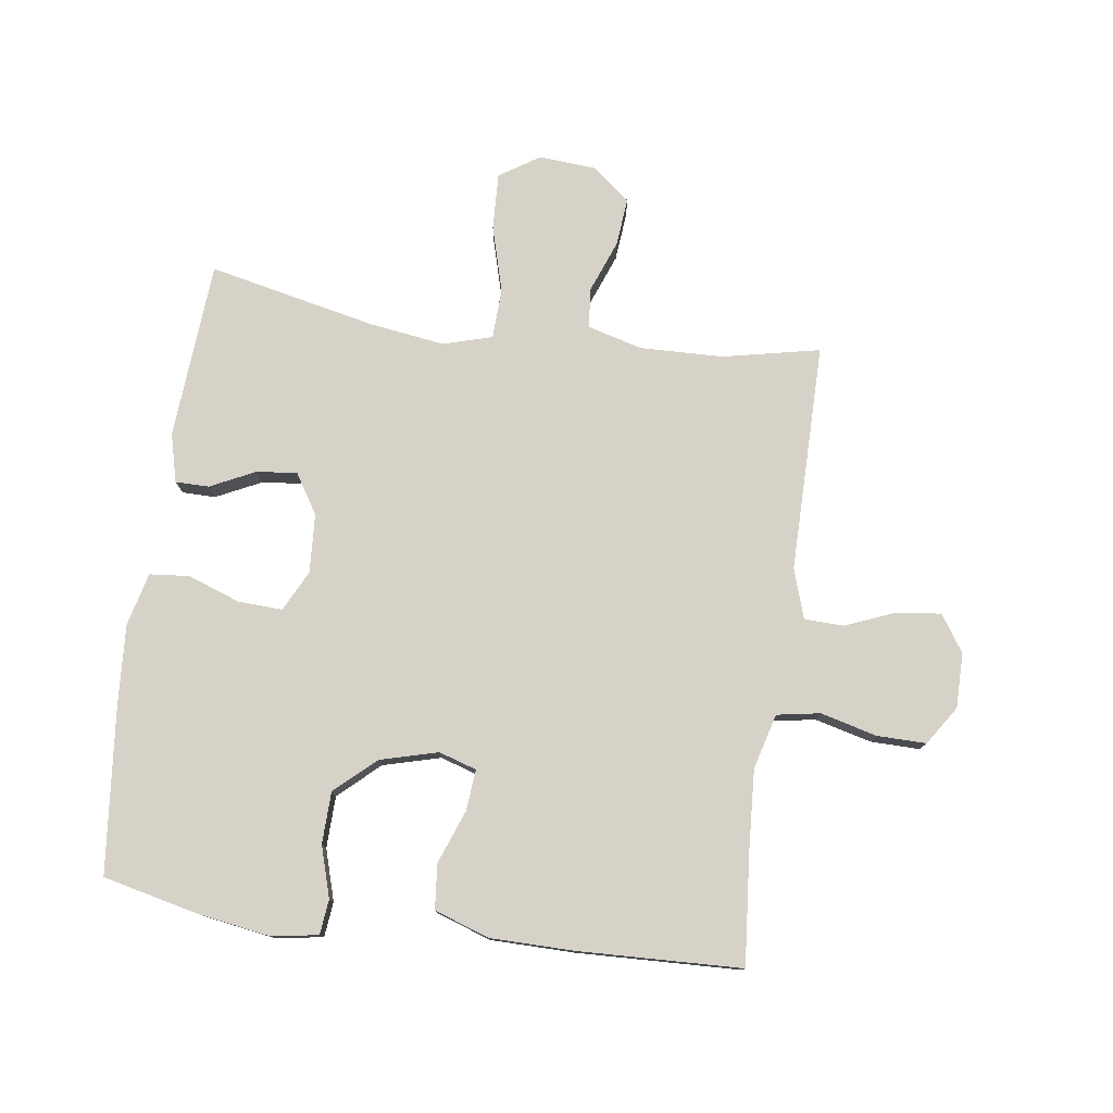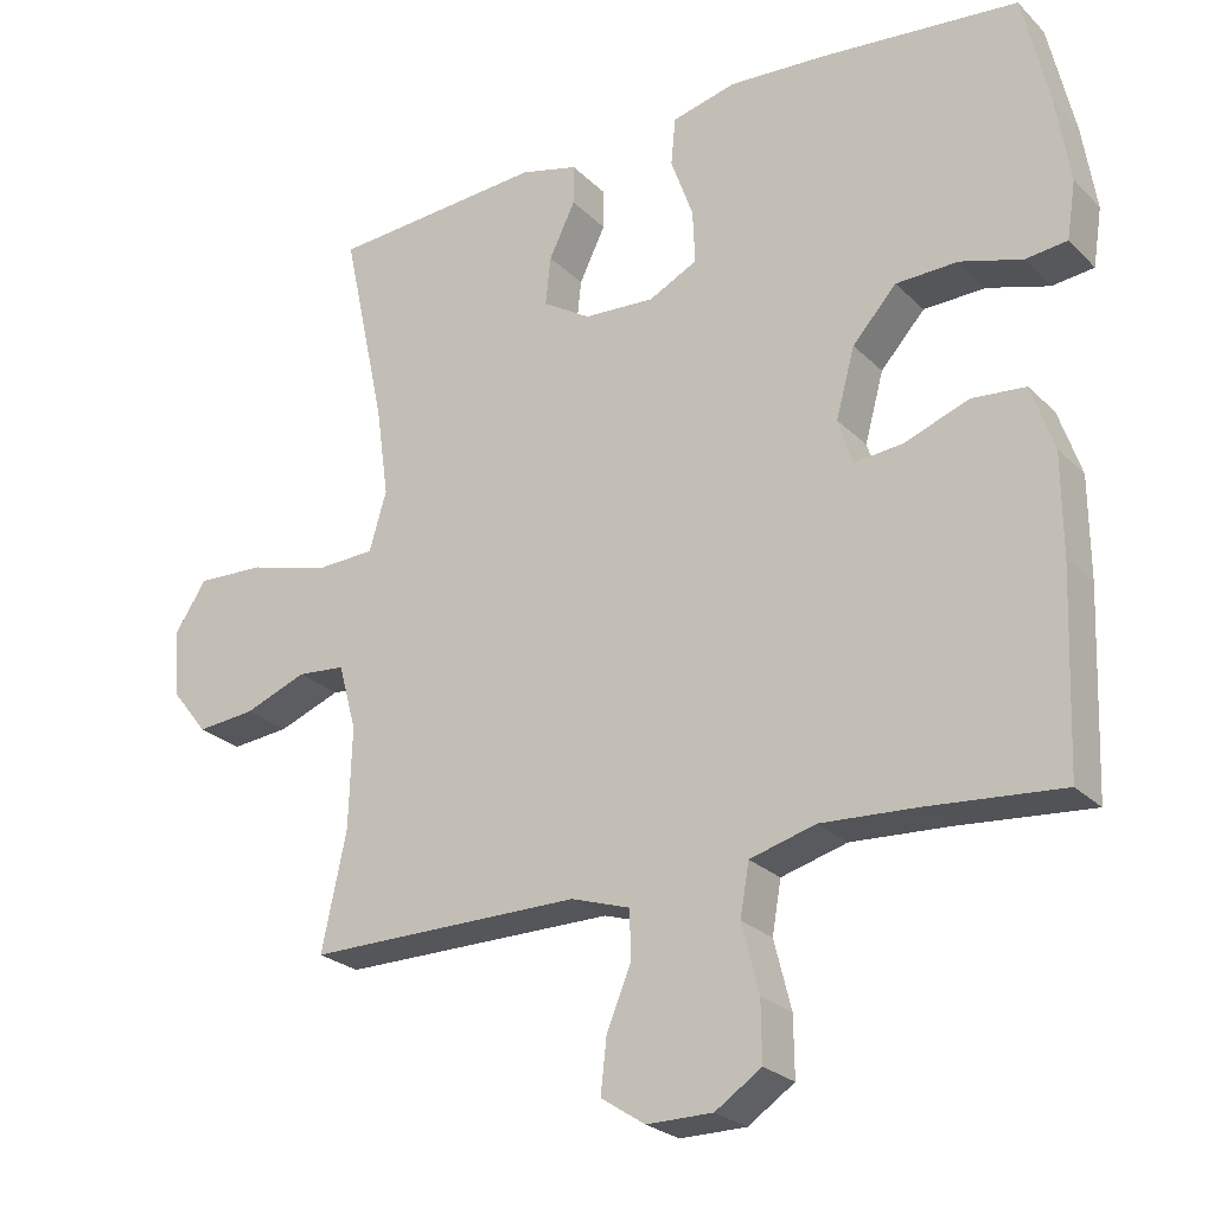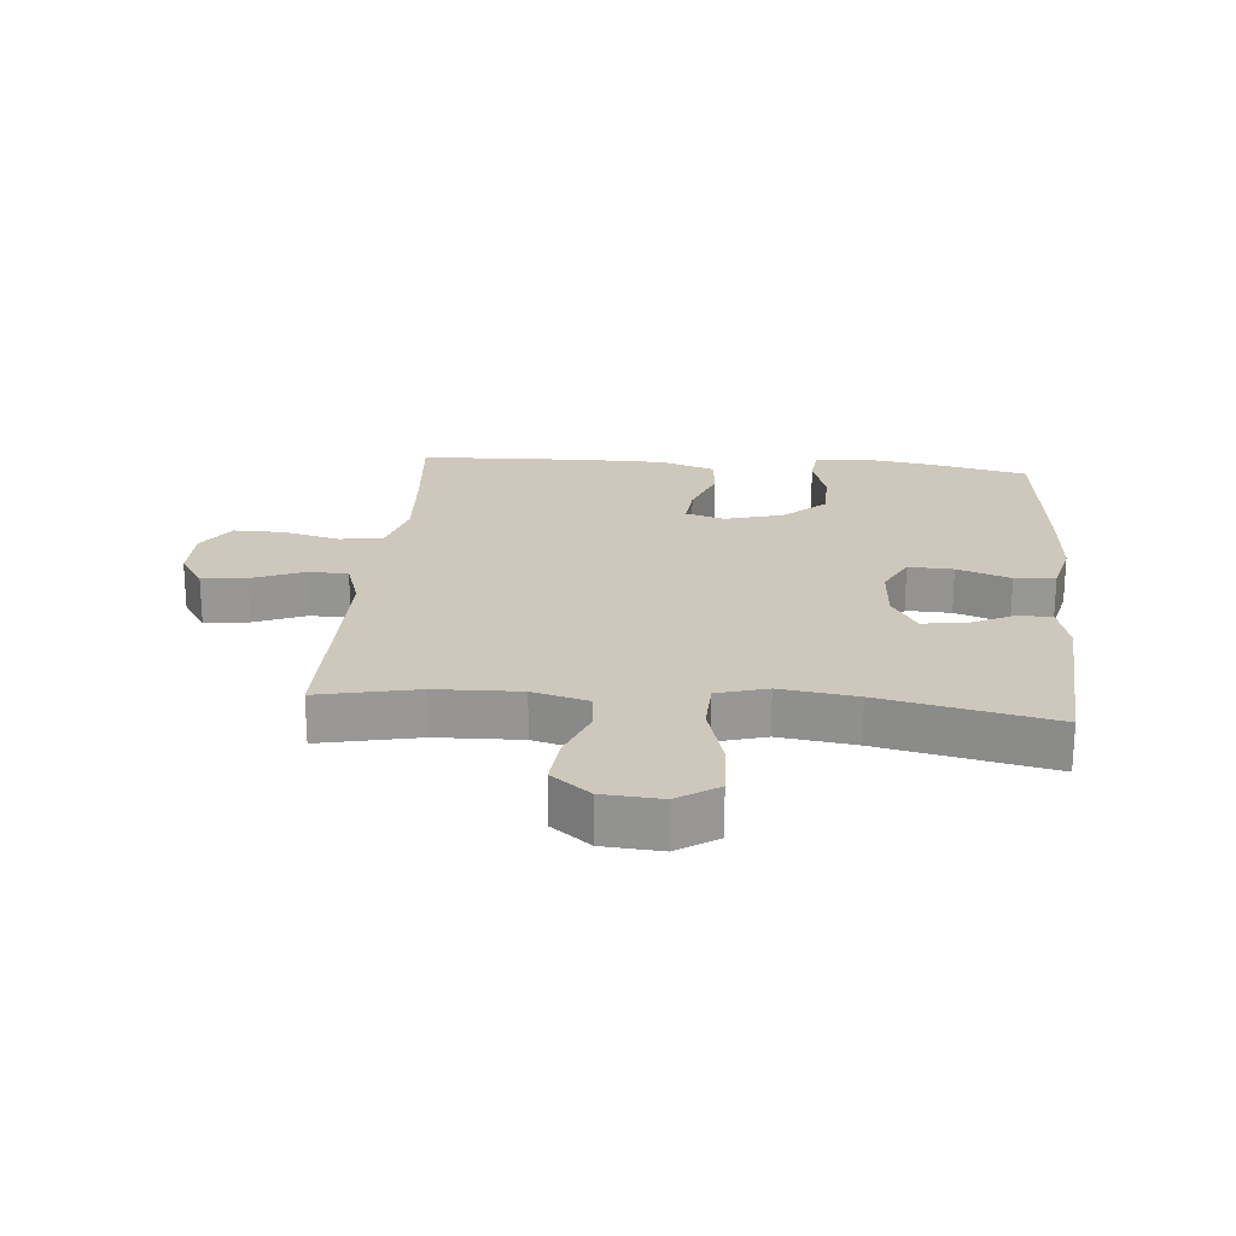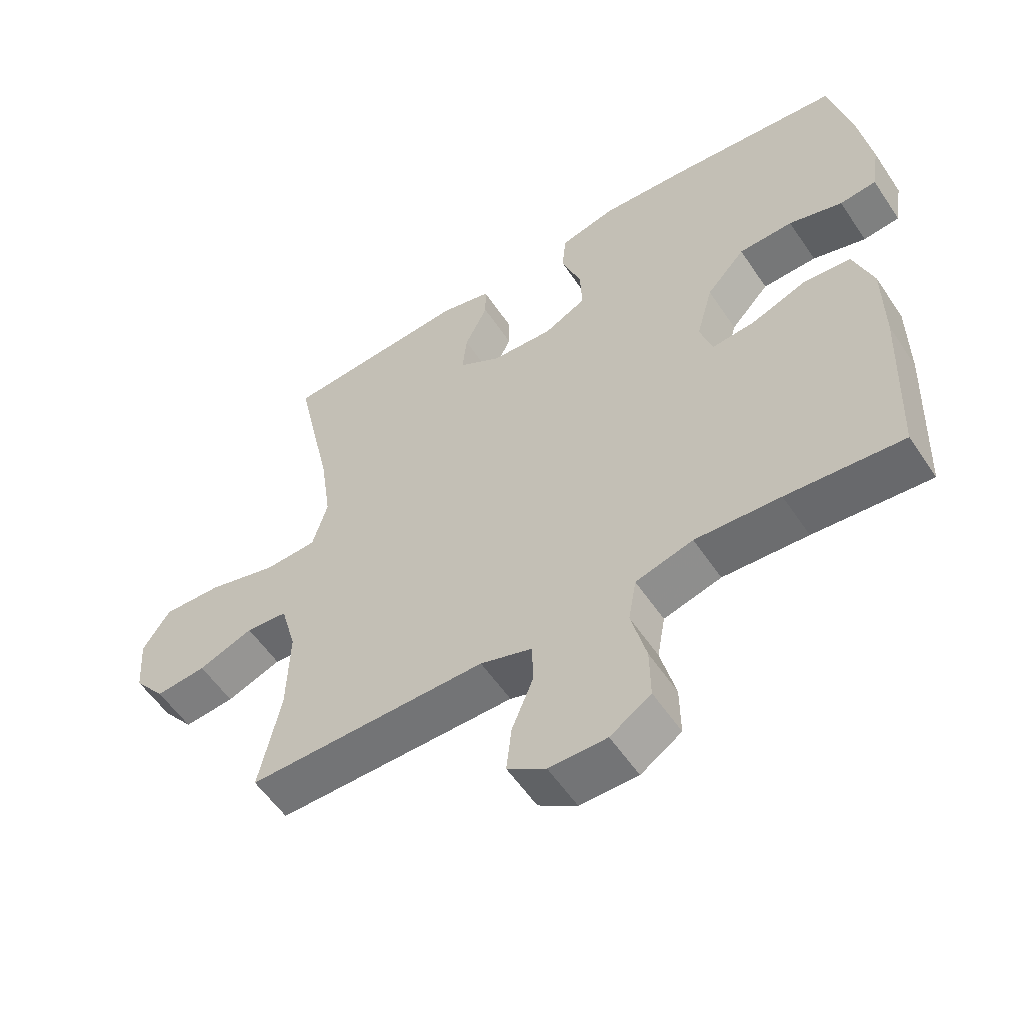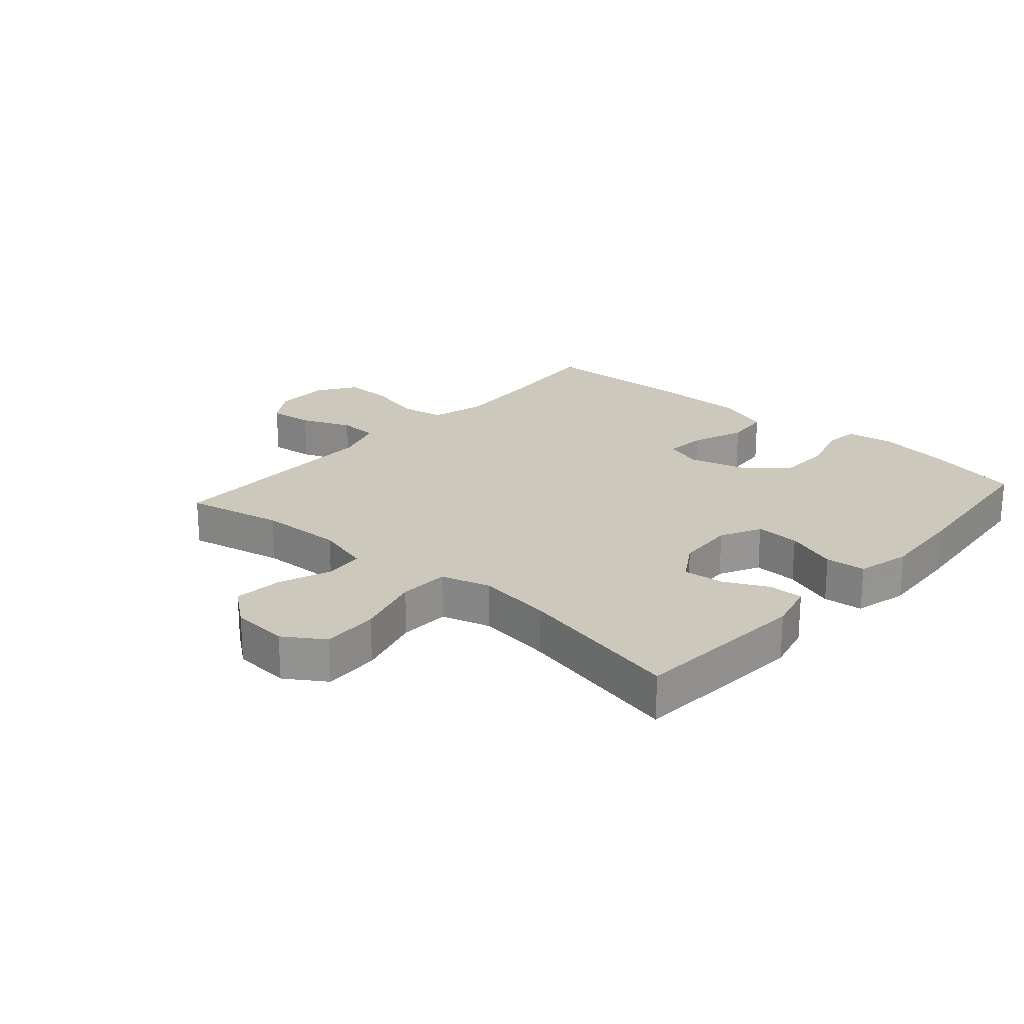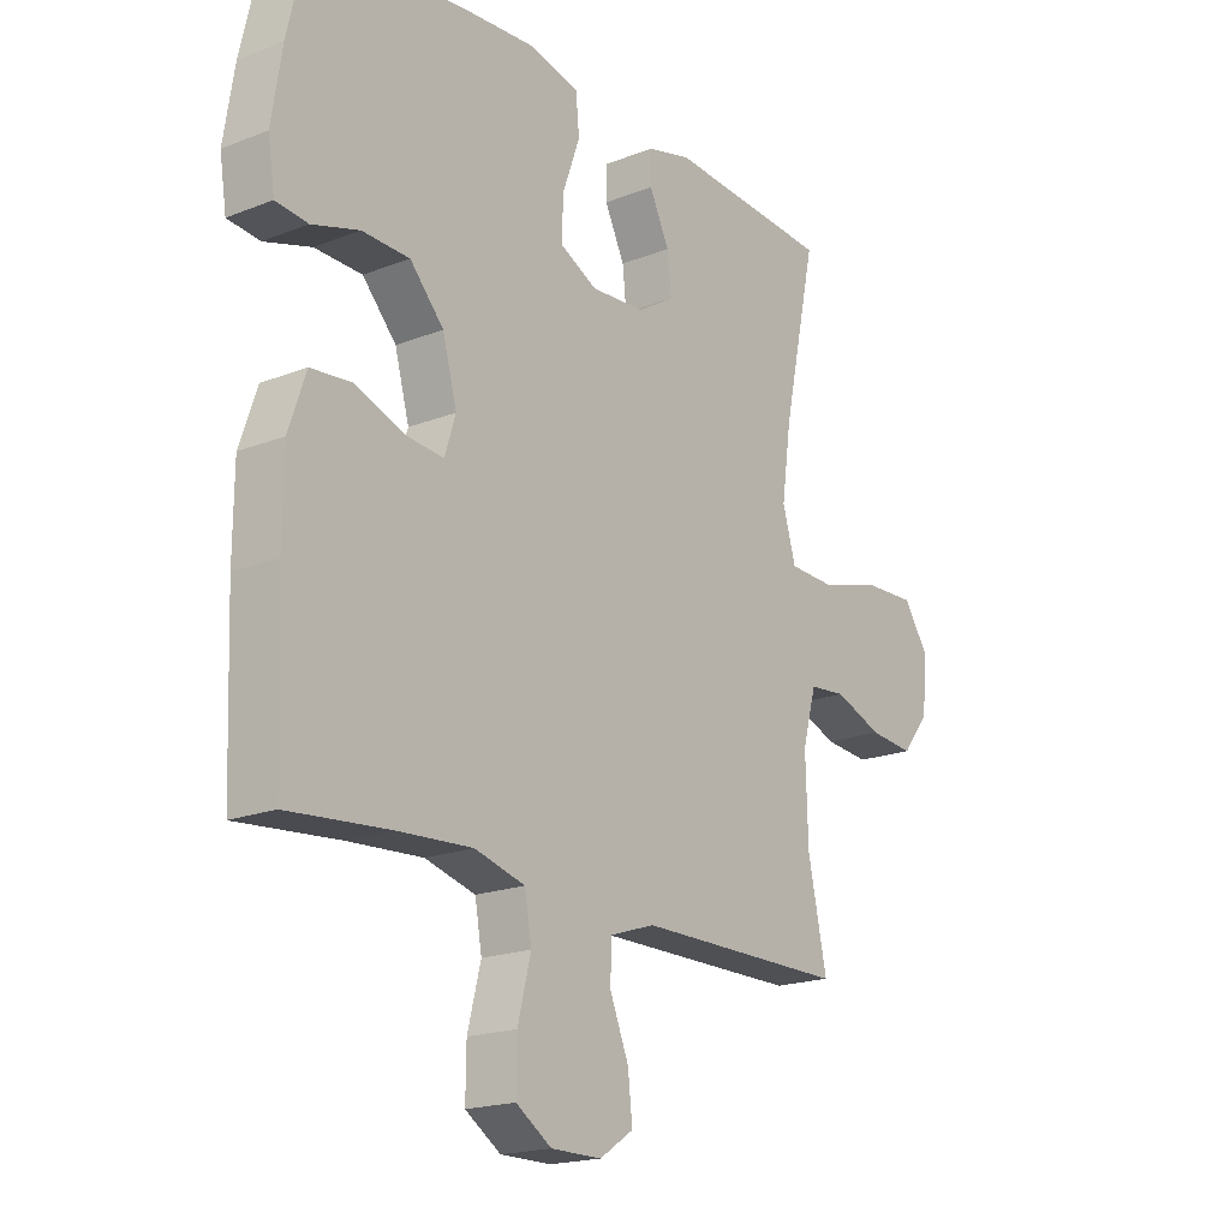
<metadata>
{"format":"obj","ext":"obj","renderer":"f3d","projection":"perspective","resolution":1024,"background":"white","views":[{"elev":77.7,"azim":98.0,"up":"+Y"},{"elev":-25.1,"azim":33.4,"up":"+Z"},{"elev":21.9,"azim":-85.0,"up":"+Y"},{"elev":-56.2,"azim":33.4,"up":"+Z"},{"elev":22.2,"azim":-48.6,"up":"+Y"},{"elev":-18.9,"azim":126.7,"up":"+Z"}]}
</metadata>
<code>
v 0.5 0.07 -0.5
v 0.322 0.07 -0.484
v 0.192 0.07 -0.476
v 0.104 0.07 -0.5
v 0.092 0.07 -0.569
v 0.115 0.07 -0.66
v 0.116 0.07 -0.739
v 0.054 0.07 -0.78
v -0.034 0.07 -0.78
v -0.093 0.07 -0.741
v -0.085 0.07 -0.67
v -0.052 0.07 -0.589
v -0.054 0.07 -0.526
v -0.133 0.07 -0.5
v -0.256 0.07 -0.5
v -0.5 0.07 -0.5
v -0.467 0.07 -0.344
v -0.463 0.07 -0.21
v -0.487 0.07 -0.122
v -0.551 0.07 -0.116
v -0.635 0.07 -0.148
v -0.713 0.07 -0.155
v -0.761 0.07 -0.094
v -0.768 0.07 -0.002
v -0.726 0.07 0.062
v -0.635 0.07 0.058
v -0.529 0.07 0.028
v -0.448 0.07 0.031
v -0.425 0.07 0.11
v -0.442 0.07 0.231
v -0.5 0.07 0.5
v -0.214 0.07 0.52
v -0.136 0.07 0.5
v -0.136 0.07 0.446
v -0.171 0.07 0.374
v -0.178 0.07 0.309
v -0.114 0.07 0.269
v -0.019 0.07 0.263
v 0.046 0.07 0.296
v 0.043 0.07 0.367
v 0.013 0.07 0.451
v 0.019 0.07 0.515
v 0.105 0.07 0.536
v 0.237 0.07 0.527
v 0.5 0.07 0.5
v 0.535 0.07 0.347
v 0.553 0.07 0.232
v 0.541 0.07 0.155
v 0.485 0.07 0.149
v 0.403 0.07 0.174
v 0.32 0.07 0.172
v 0.261 0.07 0.107
v 0.236 0.07 0.015
v 0.255 0.07 -0.046
v 0.321 0.07 -0.04
v 0.407 0.07 -0.008
v 0.479 0.07 -0.015
v 0.509 0.07 -0.103
v 0.51 0.07 -0.237
v 0.5 0 -0.5
v 0.322 0 -0.484
v 0.192 0 -0.476
v 0.104 0 -0.5
v 0.092 0 -0.569
v 0.115 0 -0.66
v 0.116 0 -0.739
v 0.054 0 -0.78
v -0.034 0 -0.78
v -0.093 0 -0.741
v -0.085 0 -0.67
v -0.052 0 -0.589
v -0.054 0 -0.526
v -0.133 0 -0.5
v -0.256 0 -0.5
v -0.5 0 -0.5
v -0.467 0 -0.344
v -0.463 0 -0.21
v -0.487 0 -0.122
v -0.551 0 -0.116
v -0.635 0 -0.148
v -0.713 0 -0.155
v -0.761 0 -0.094
v -0.768 0 -0.002
v -0.726 0 0.062
v -0.635 0 0.058
v -0.529 0 0.028
v -0.448 0 0.031
v -0.425 0 0.11
v -0.442 0 0.231
v -0.5 0 0.5
v -0.214 0 0.52
v -0.136 0 0.5
v -0.136 0 0.446
v -0.171 0 0.374
v -0.178 0 0.309
v -0.114 0 0.269
v -0.019 0 0.263
v 0.046 0 0.296
v 0.043 0 0.367
v 0.013 0 0.451
v 0.019 0 0.515
v 0.105 0 0.536
v 0.237 0 0.527
v 0.5 0 0.5
v 0.535 0 0.347
v 0.553 0 0.232
v 0.541 0 0.155
v 0.485 0 0.149
v 0.403 0 0.174
v 0.32 0 0.172
v 0.261 0 0.107
v 0.236 0 0.015
v 0.255 0 -0.046
v 0.321 0 -0.04
v 0.407 0 -0.008
v 0.479 0 -0.015
v 0.509 0 -0.103
v 0.51 0 -0.237
f 59 1 2
f 58 59 2
f 57 58 2
f 56 57 2
f 55 56 2
f 54 55 2 3
f 53 54 3 4
f 48 49 50
f 47 48 50
f 46 47 50
f 45 46 50
f 44 45 50
f 43 44 50
f 42 43 50
f 41 42 50
f 40 41 50
f 39 40 50 51
f 38 39 51 52
f 33 34 35
f 32 33 35
f 31 32 35
f 30 31 35
f 29 30 35 36
f 28 29 36 37
f 25 26 27
f 24 25 27
f 23 24 27
f 22 23 27
f 21 22 27
f 20 21 27
f 19 20 27 28
f 38 52 53
f 37 38 53
f 28 37 53
f 19 28 53
f 18 19 53
f 10 11 12
f 9 10 12
f 8 9 12
f 7 8 12
f 6 7 12
f 5 6 12
f 4 5 12 13
f 4 13 14
f 53 4 14
f 18 53 14
f 17 18 14
f 17 14 15
f 15 16 17
f 61 60 118
f 61 118 117
f 61 117 116
f 61 116 115
f 61 115 114
f 62 61 114 113
f 63 62 113 112
f 109 108 107
f 109 107 106
f 109 106 105
f 109 105 104
f 109 104 103
f 109 103 102
f 109 102 101
f 109 101 100
f 109 100 99
f 110 109 99 98
f 111 110 98 97
f 94 93 92
f 94 92 91
f 94 91 90
f 94 90 89
f 95 94 89 88
f 96 95 88 87
f 86 85 84
f 86 84 83
f 86 83 82
f 86 82 81
f 86 81 80
f 86 80 79
f 87 86 79 78
f 112 111 97
f 112 97 96
f 112 96 87
f 112 87 78
f 112 78 77
f 71 70 69
f 71 69 68
f 71 68 67
f 71 67 66
f 71 66 65
f 71 65 64
f 72 71 64 63
f 73 72 63
f 73 63 112
f 73 112 77
f 73 77 76
f 74 73 76
f 76 75 74
f 1 60 61 2
f 2 61 62 3
f 3 62 63 4
f 4 63 64 5
f 5 64 65 6
f 6 65 66 7
f 7 66 67 8
f 8 67 68 9
f 9 68 69 10
f 10 69 70 11
f 11 70 71 12
f 12 71 72 13
f 13 72 73 14
f 14 73 74 15
f 15 74 75 16
f 16 75 76 17
f 17 76 77 18
f 18 77 78 19
f 19 78 79 20
f 20 79 80 21
f 21 80 81 22
f 22 81 82 23
f 23 82 83 24
f 24 83 84 25
f 25 84 85 26
f 26 85 86 27
f 27 86 87 28
f 28 87 88 29
f 29 88 89 30
f 30 89 90 31
f 31 90 91 32
f 32 91 92 33
f 33 92 93 34
f 34 93 94 35
f 35 94 95 36
f 36 95 96 37
f 37 96 97 38
f 38 97 98 39
f 39 98 99 40
f 40 99 100 41
f 41 100 101 42
f 42 101 102 43
f 43 102 103 44
f 44 103 104 45
f 45 104 105 46
f 46 105 106 47
f 47 106 107 48
f 48 107 108 49
f 49 108 109 50
f 50 109 110 51
f 51 110 111 52
f 52 111 112 53
f 53 112 113 54
f 54 113 114 55
f 55 114 115 56
f 56 115 116 57
f 57 116 117 58
f 58 117 118 59
f 59 118 60 1

</code>
